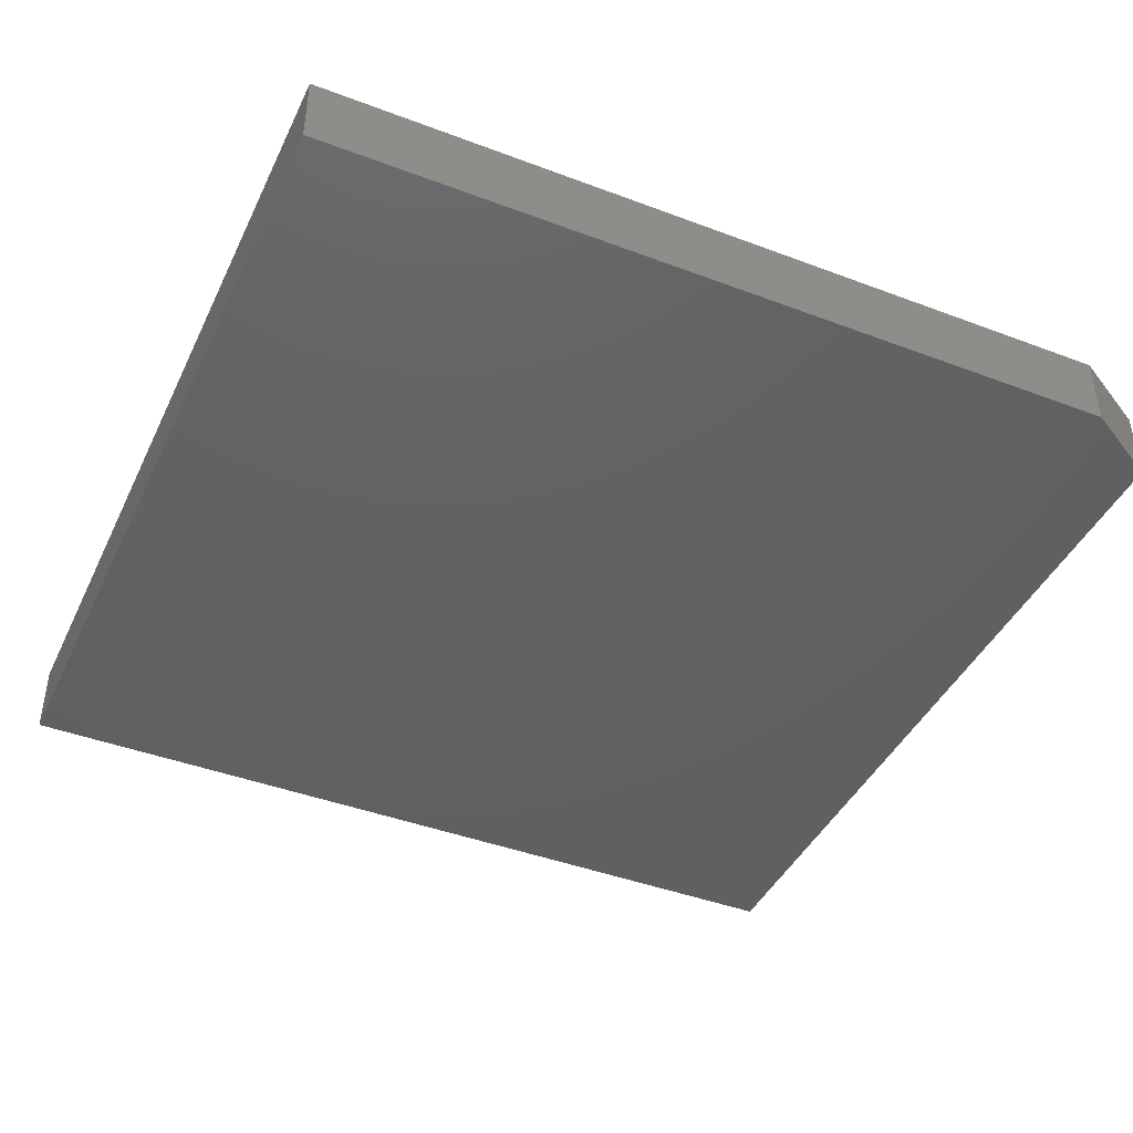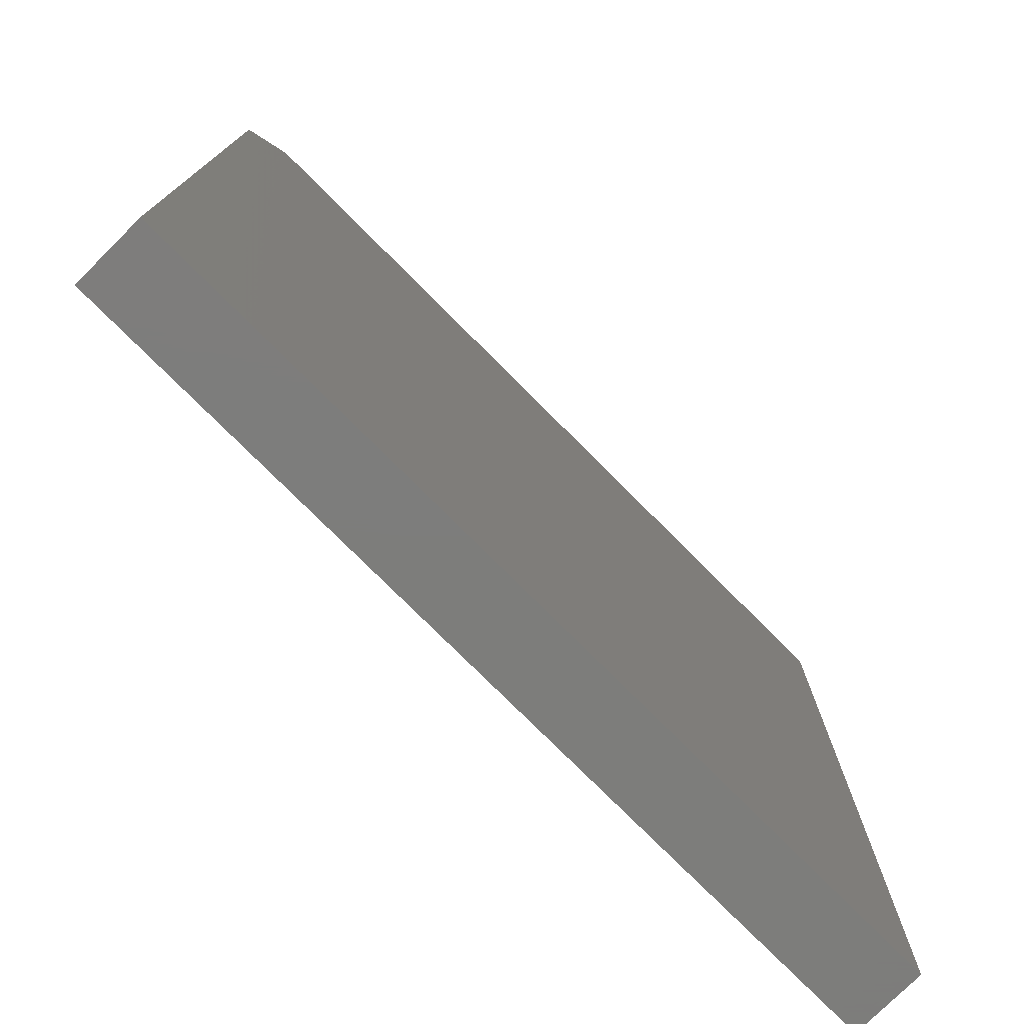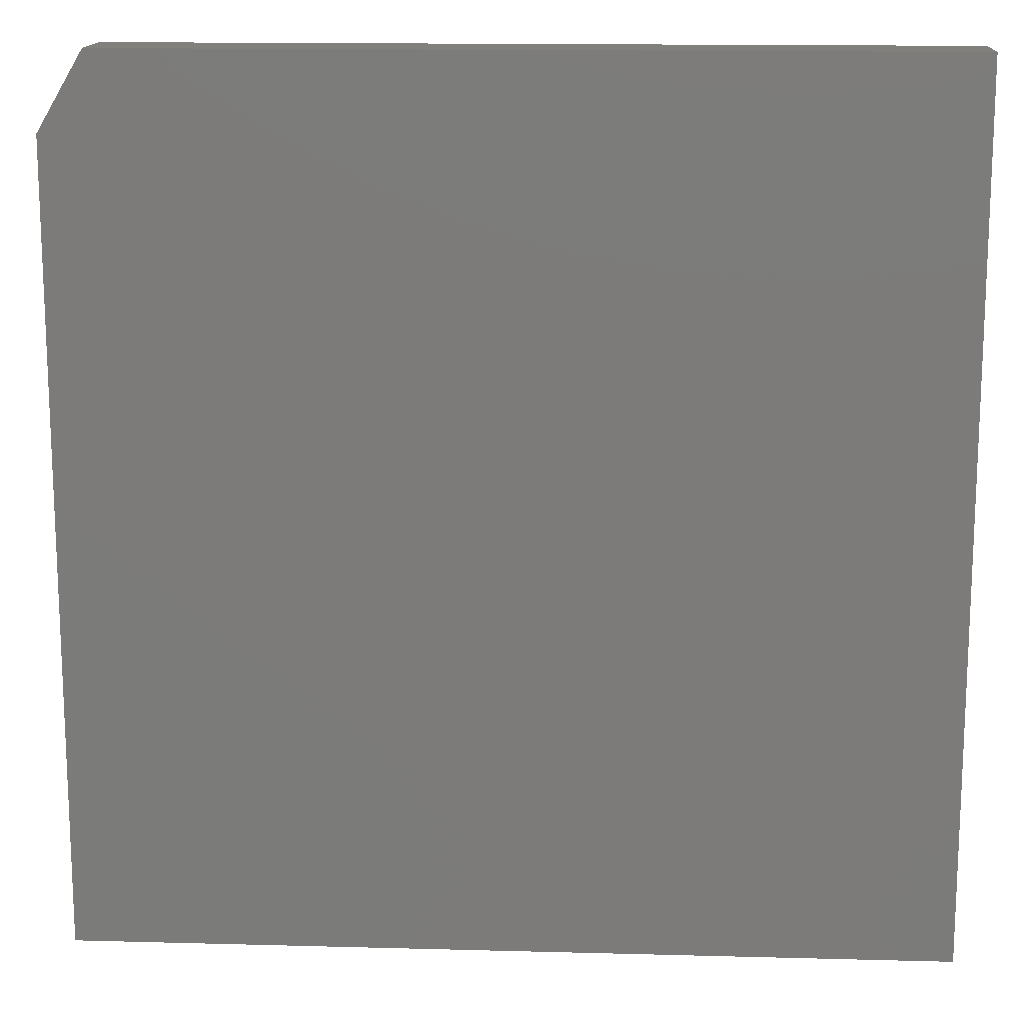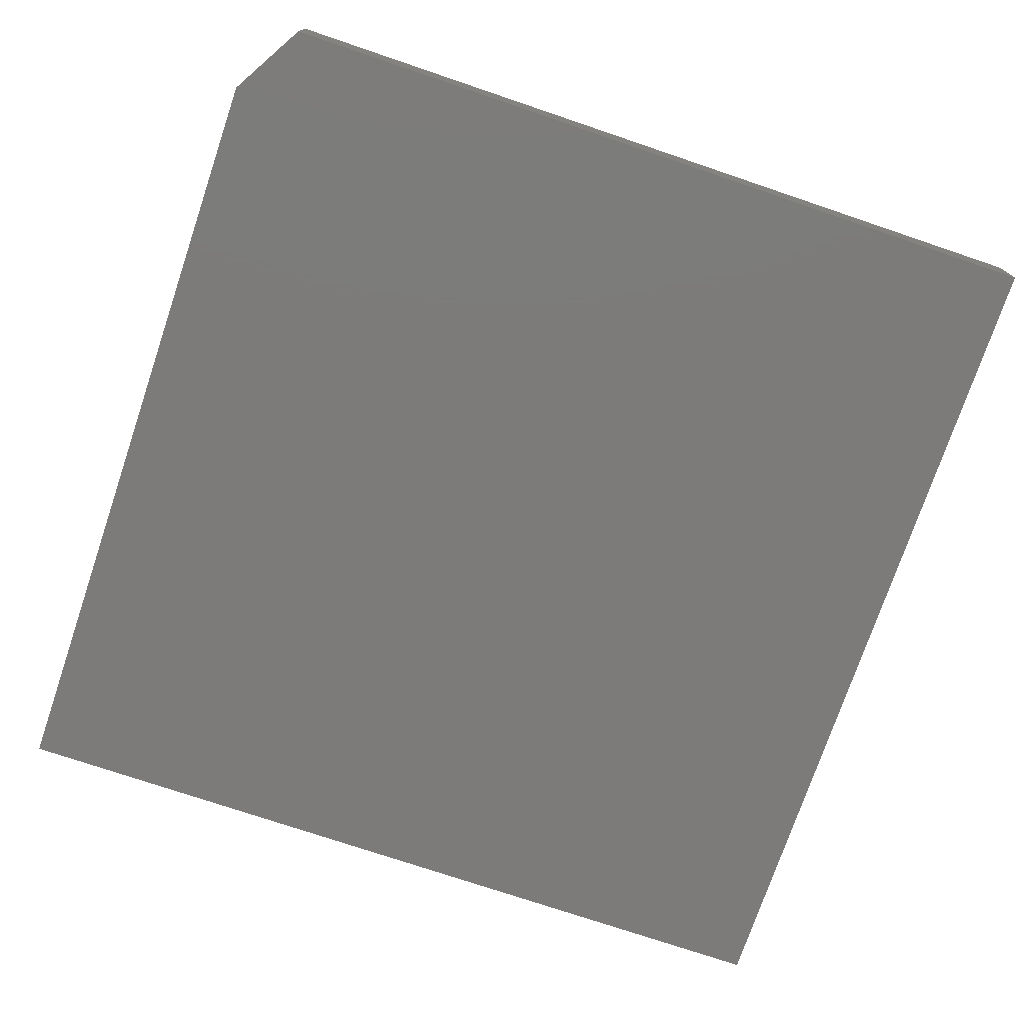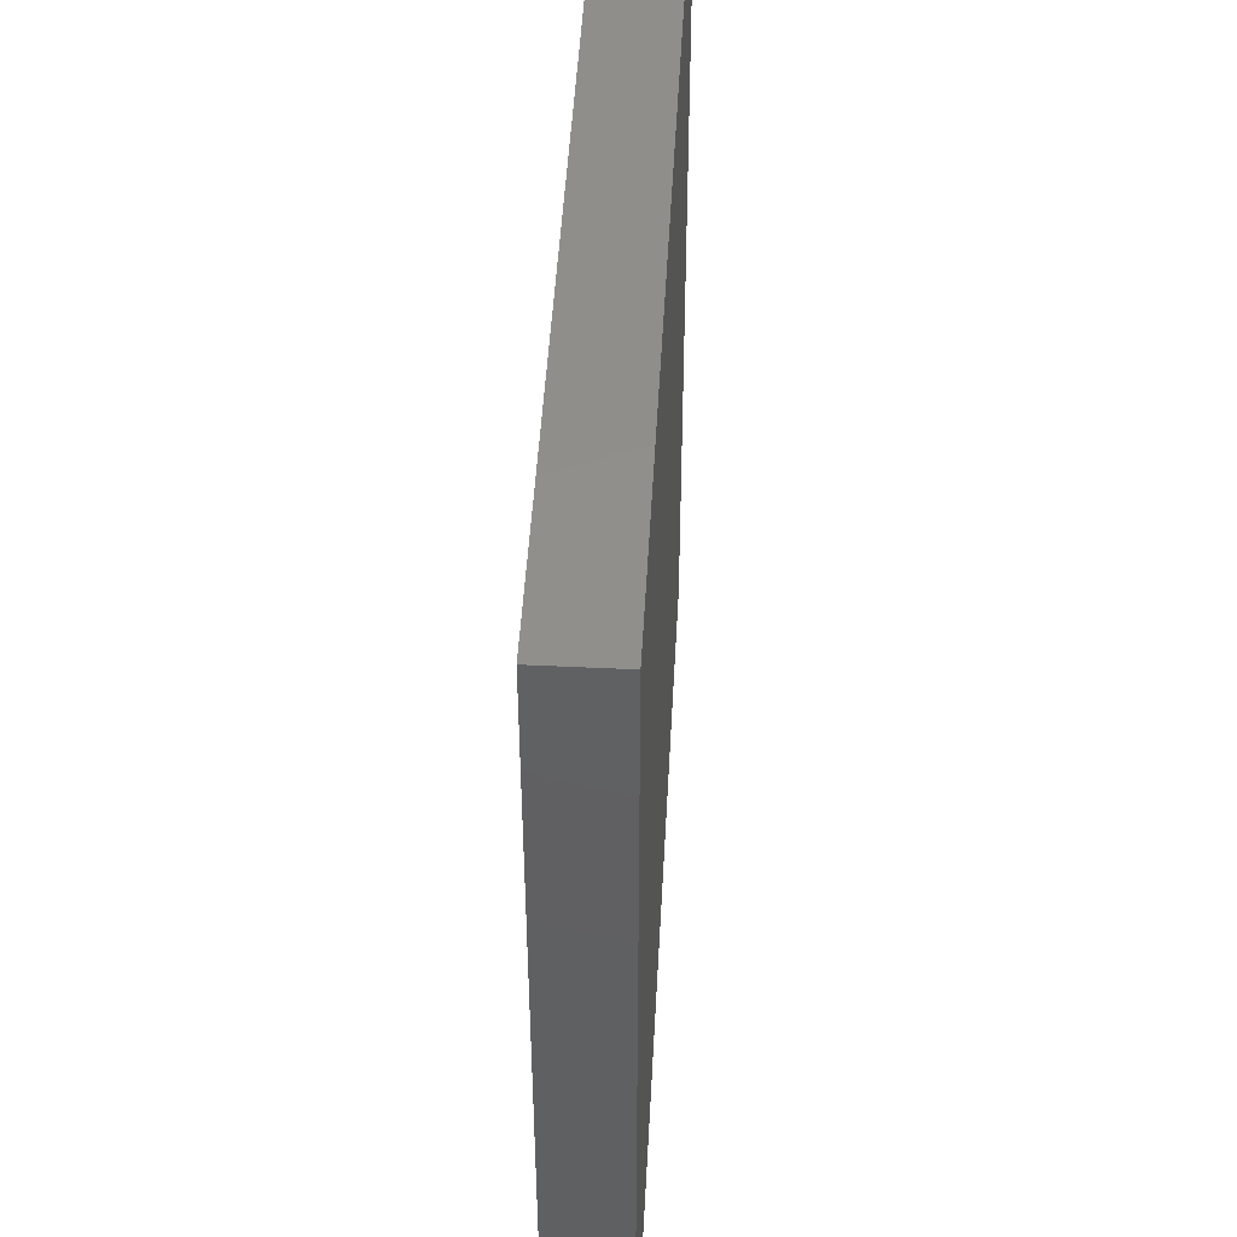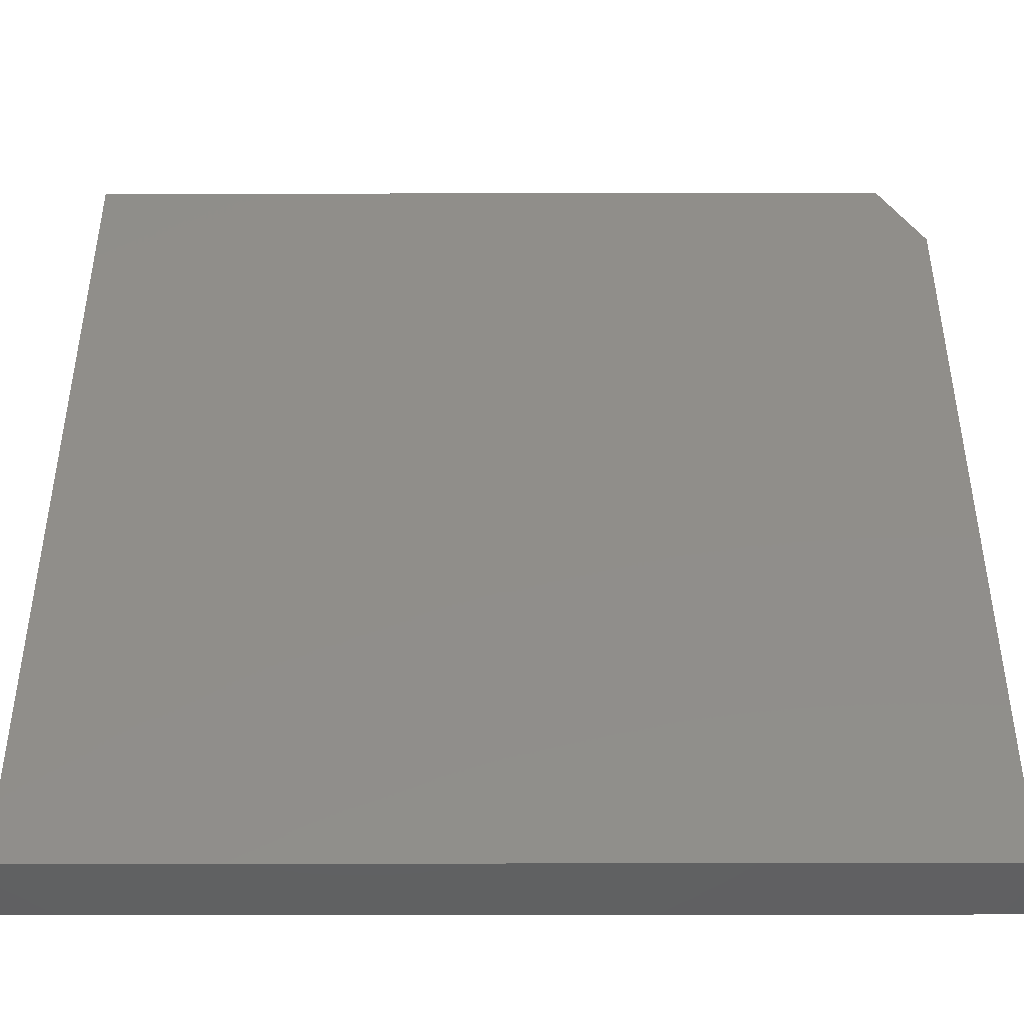
<metadata>
{"format":"stl","ext":"stl","renderer":"f3d","projection":"perspective","resolution":1024,"background":"white","views":[{"elev":-42.8,"azim":-114.2,"up":"+Y"},{"elev":-76.6,"azim":-45.1,"up":"+Z"},{"elev":14.8,"azim":3.3,"up":"+Z"},{"elev":-74.7,"azim":-18.7,"up":"+Y"},{"elev":48.0,"azim":93.1,"up":"+Z"},{"elev":-44.1,"azim":-179.9,"up":"+Z"}]}
</metadata>
<code>
# stl→obj: 10 verts, 16 faces
v -0.7422 -0.125 -0.75
v 0.742 -0.125 -0.75
v -0.7422 -0.125 0.6172
v 0.742 -0.125 0.75
v -0.6641 -0.125 0.75
v -0.6641 1.752e-16 0.75
v 0.742 3.313e-16 0.75
v -0.7422 1.518e-16 0.6172
v 0.742 1.648e-16 -0.75
v -0.7422 0 -0.75
f 1 2 3
f 3 2 4
f 3 4 5
f 6 7 8
f 8 7 9
f 8 9 10
f 3 8 1
f 1 8 10
f 4 7 5
f 5 7 6
f 5 6 3
f 3 6 8
f 2 9 4
f 4 9 7
f 1 10 2
f 2 10 9

</code>
